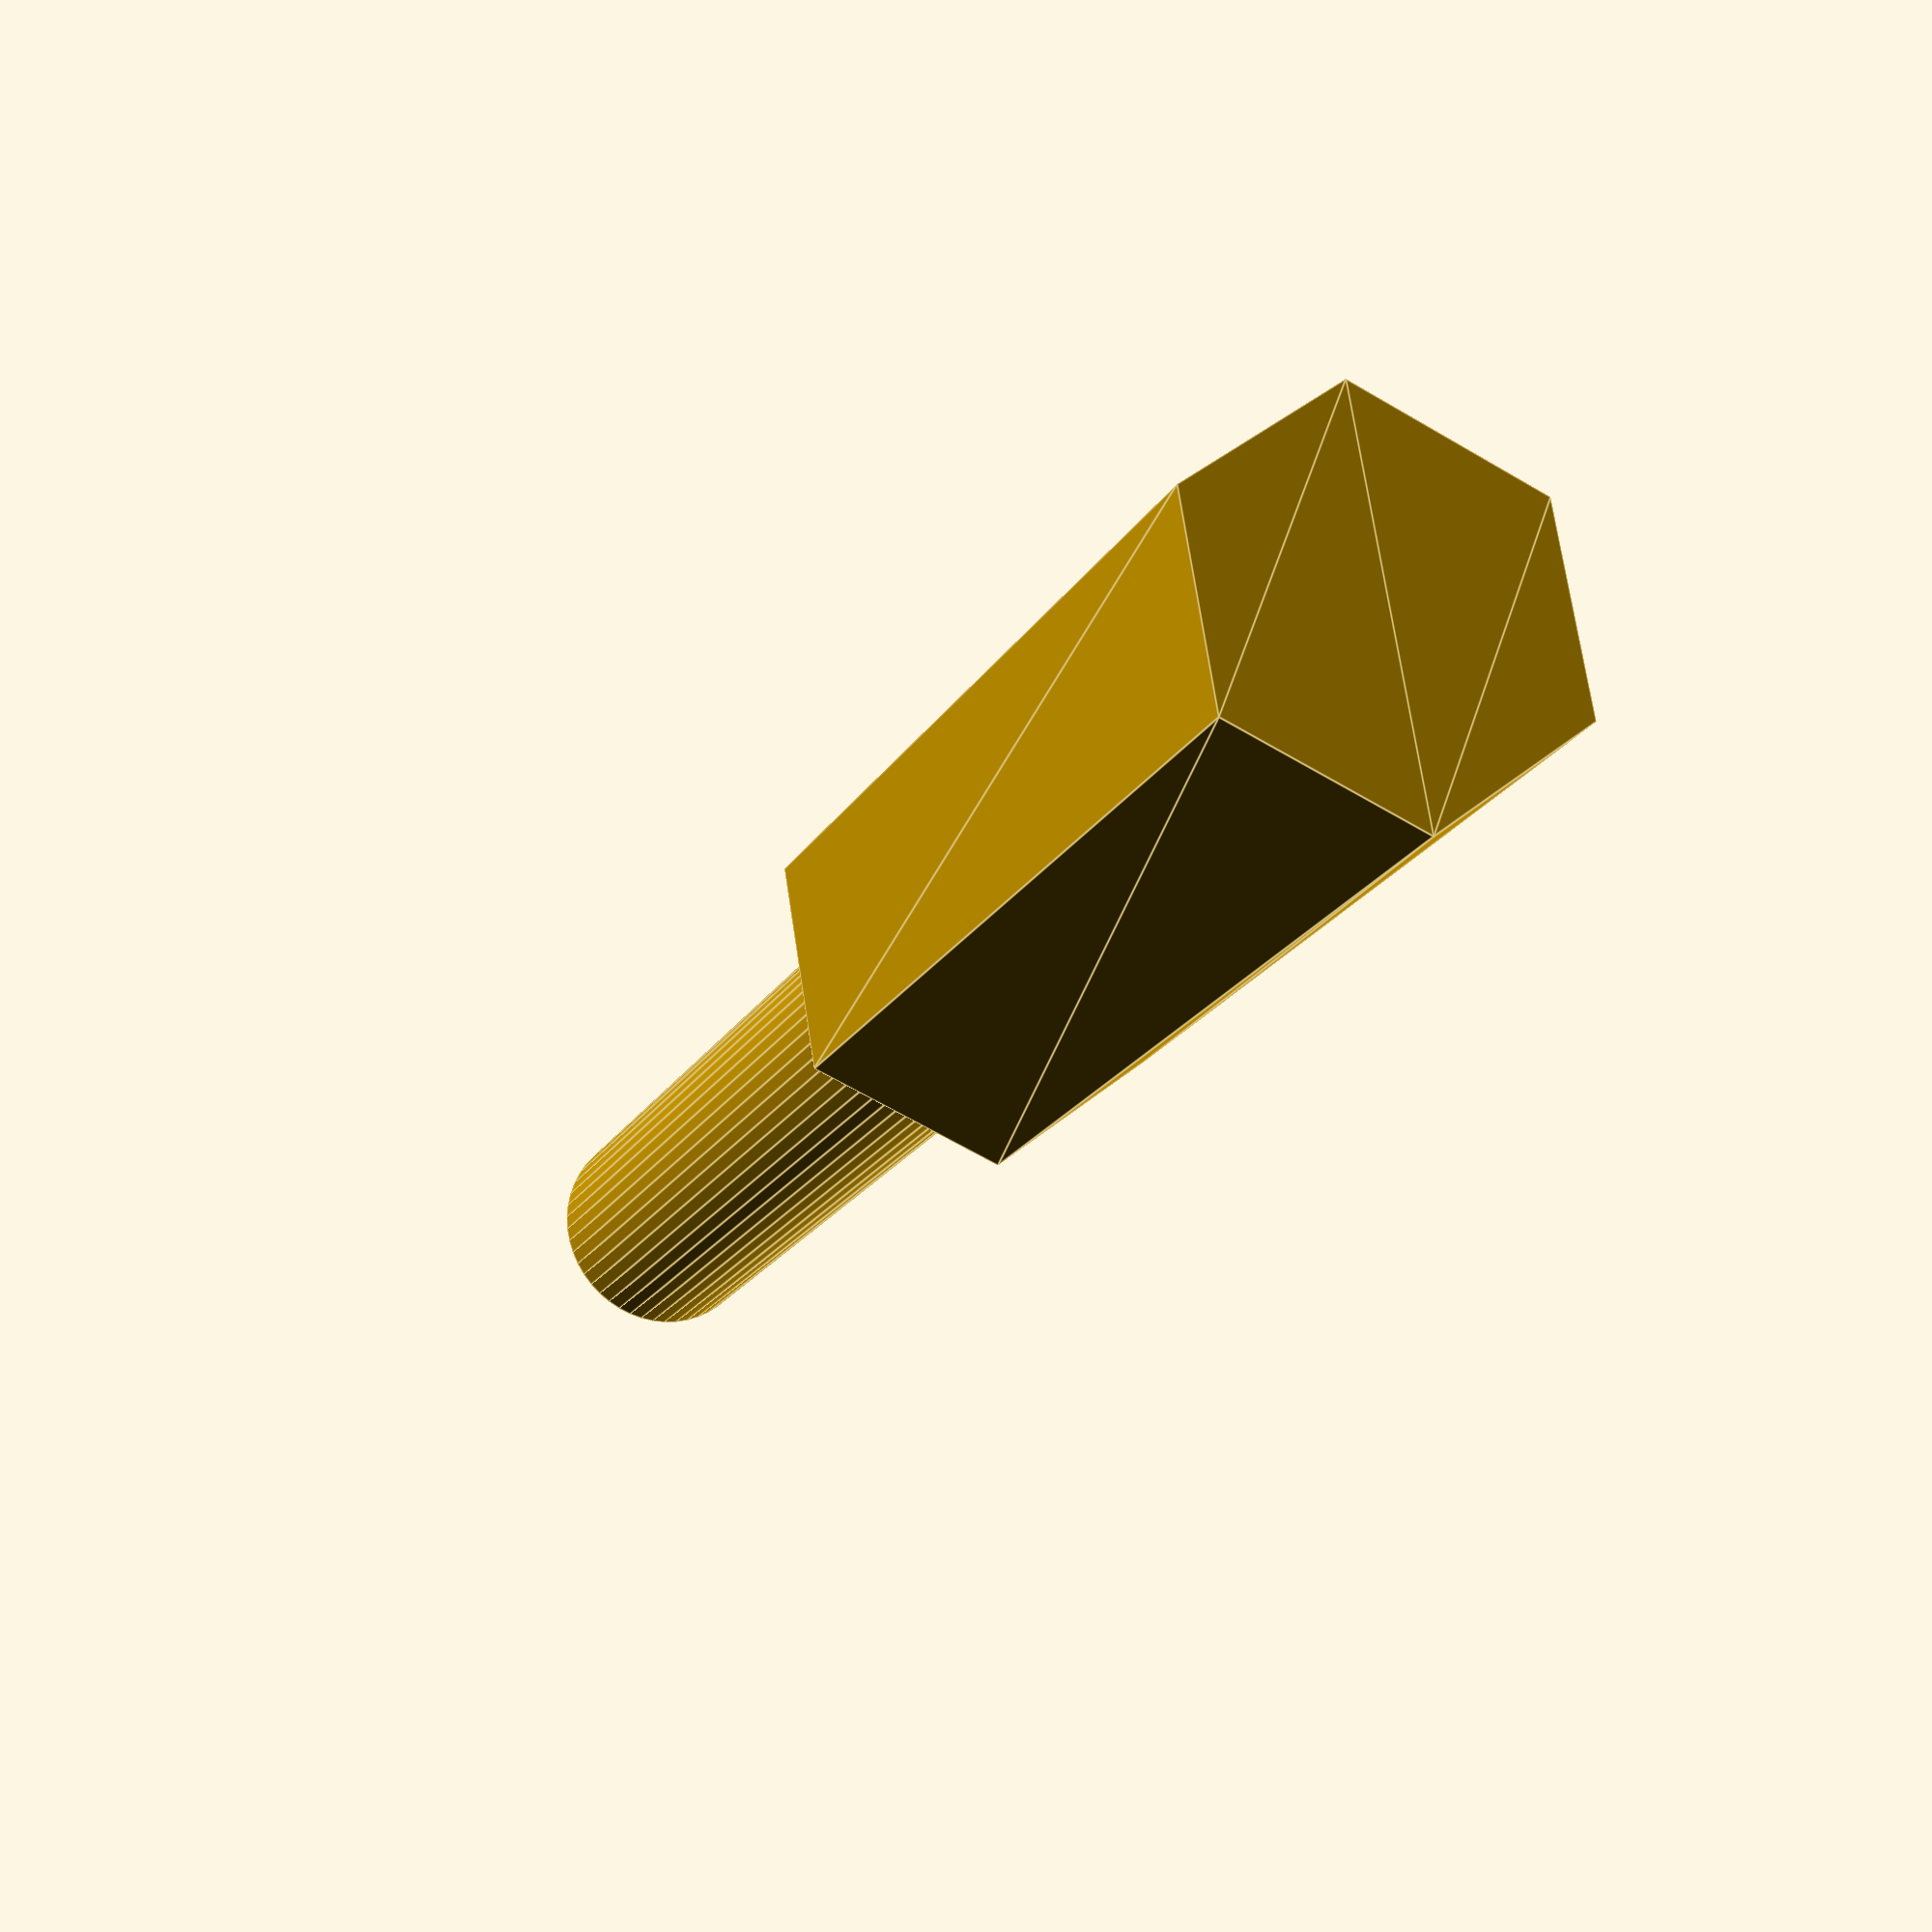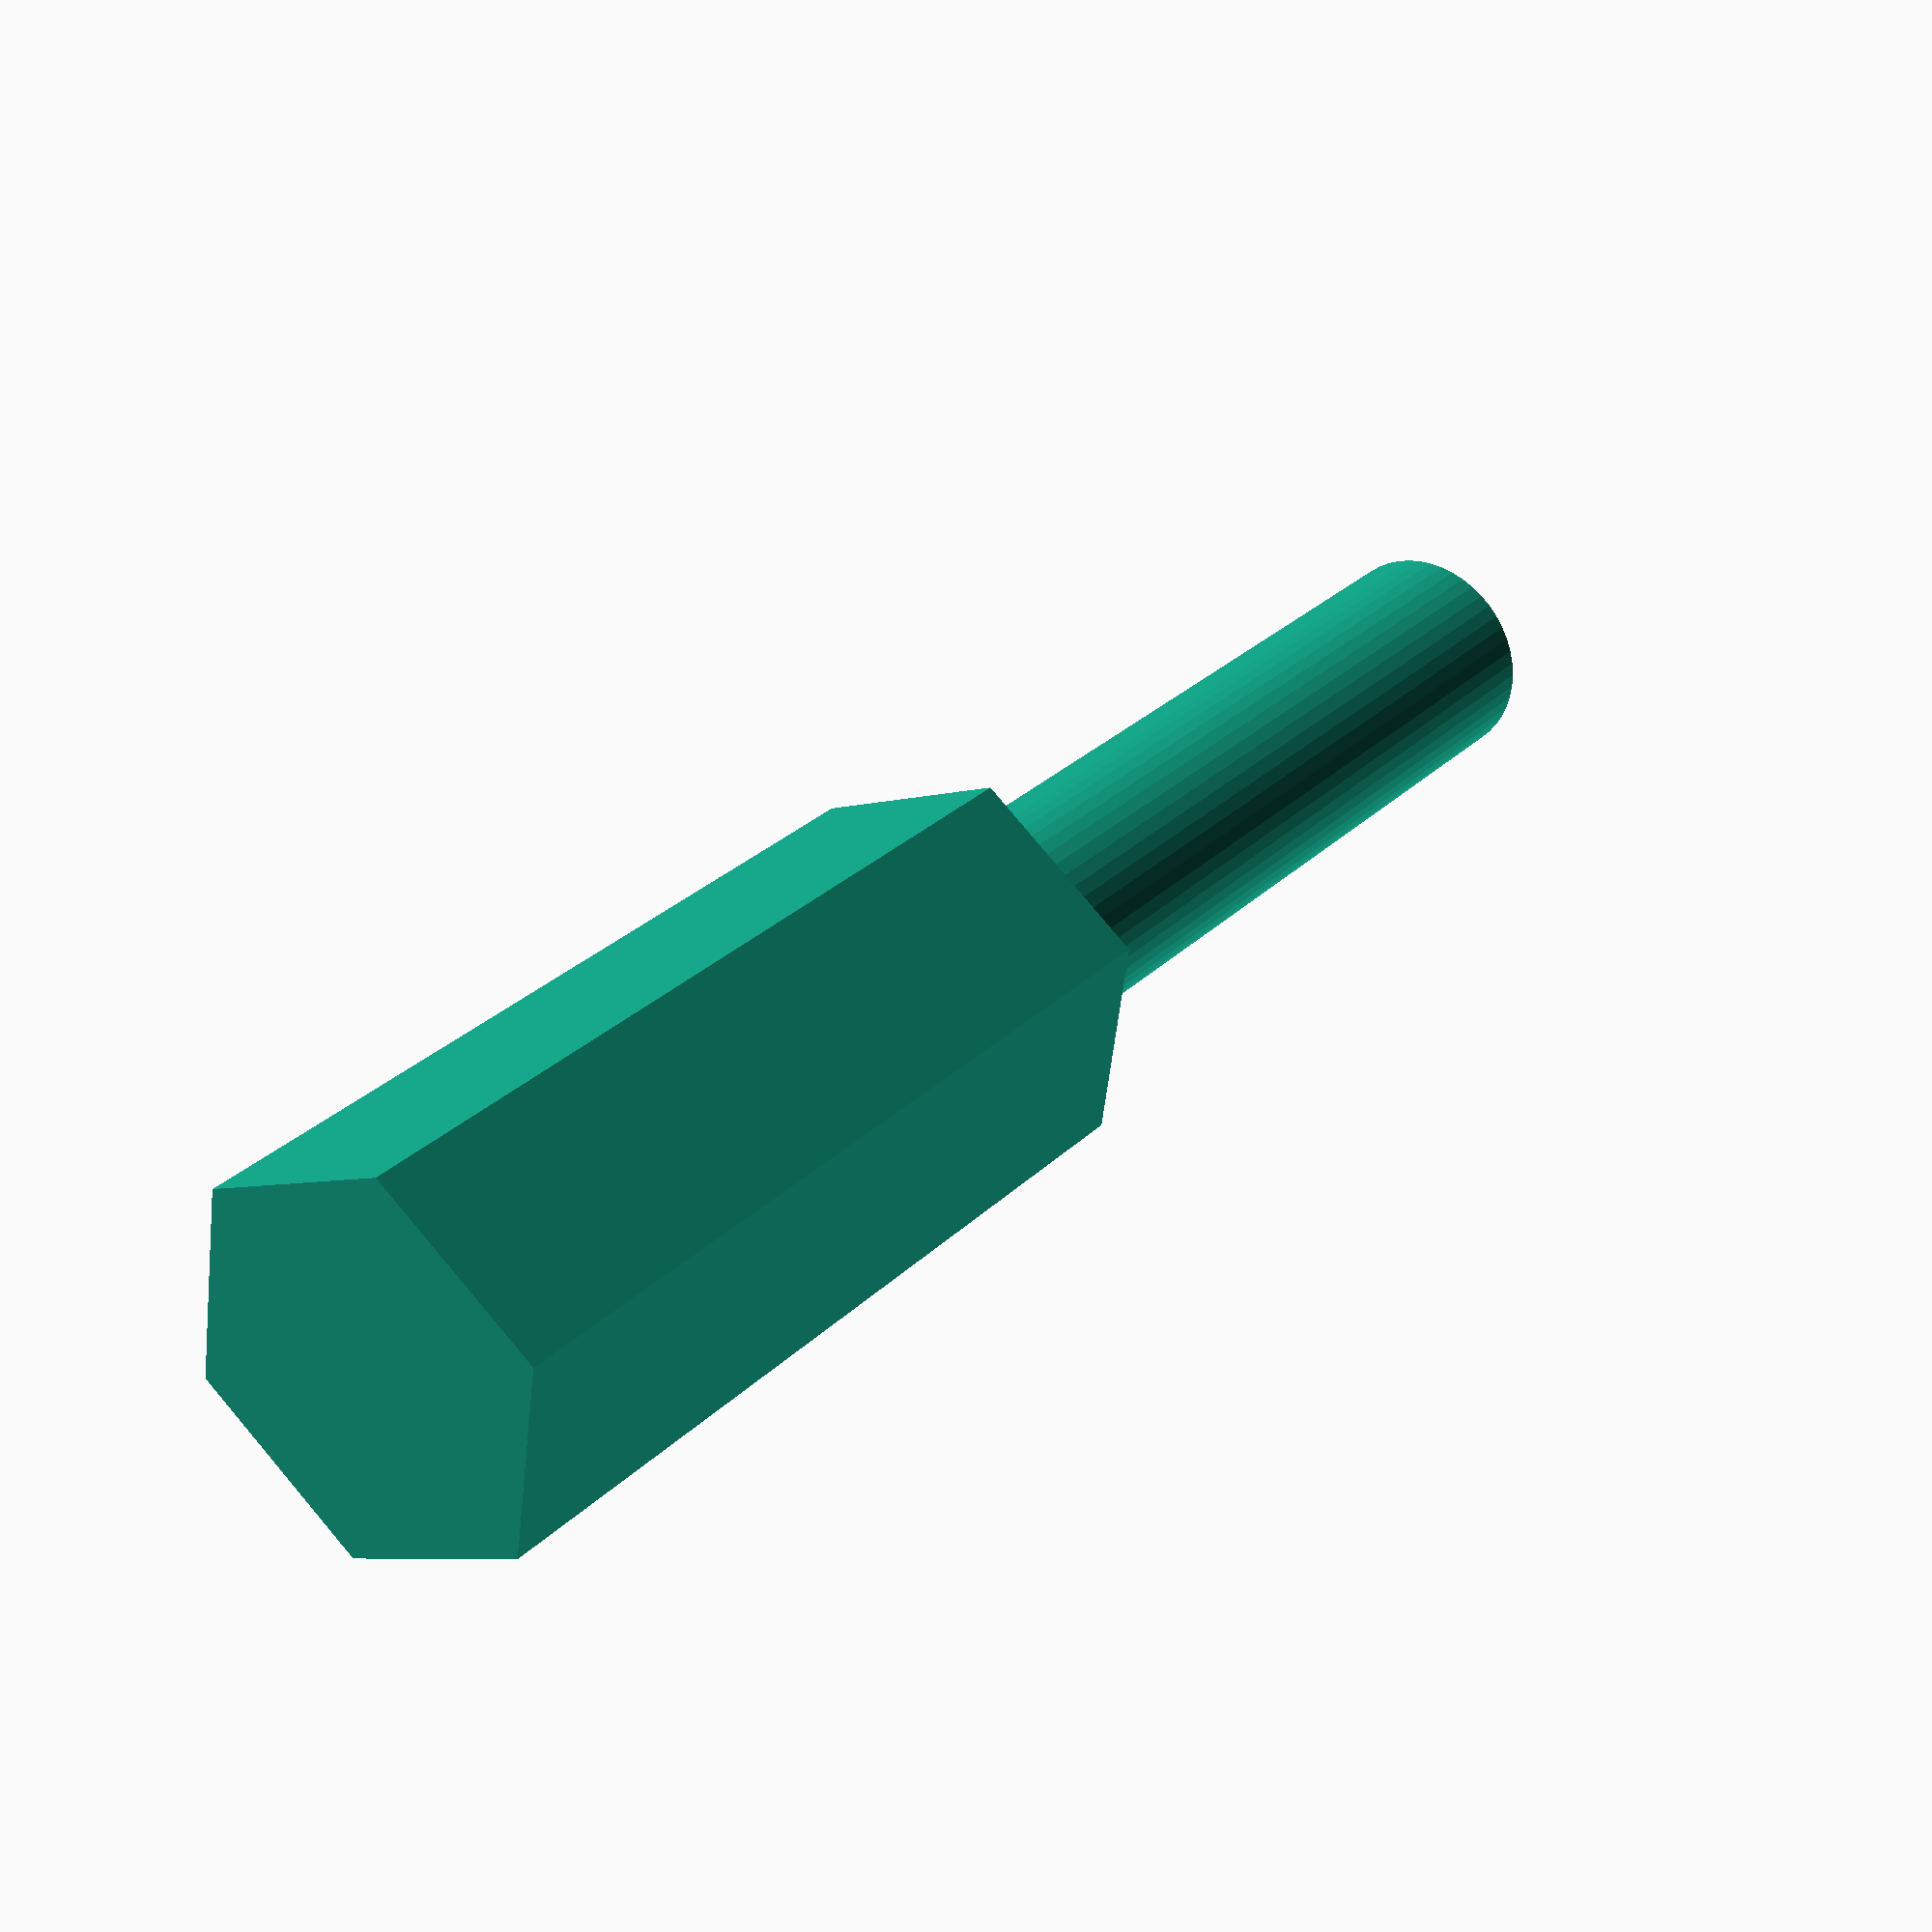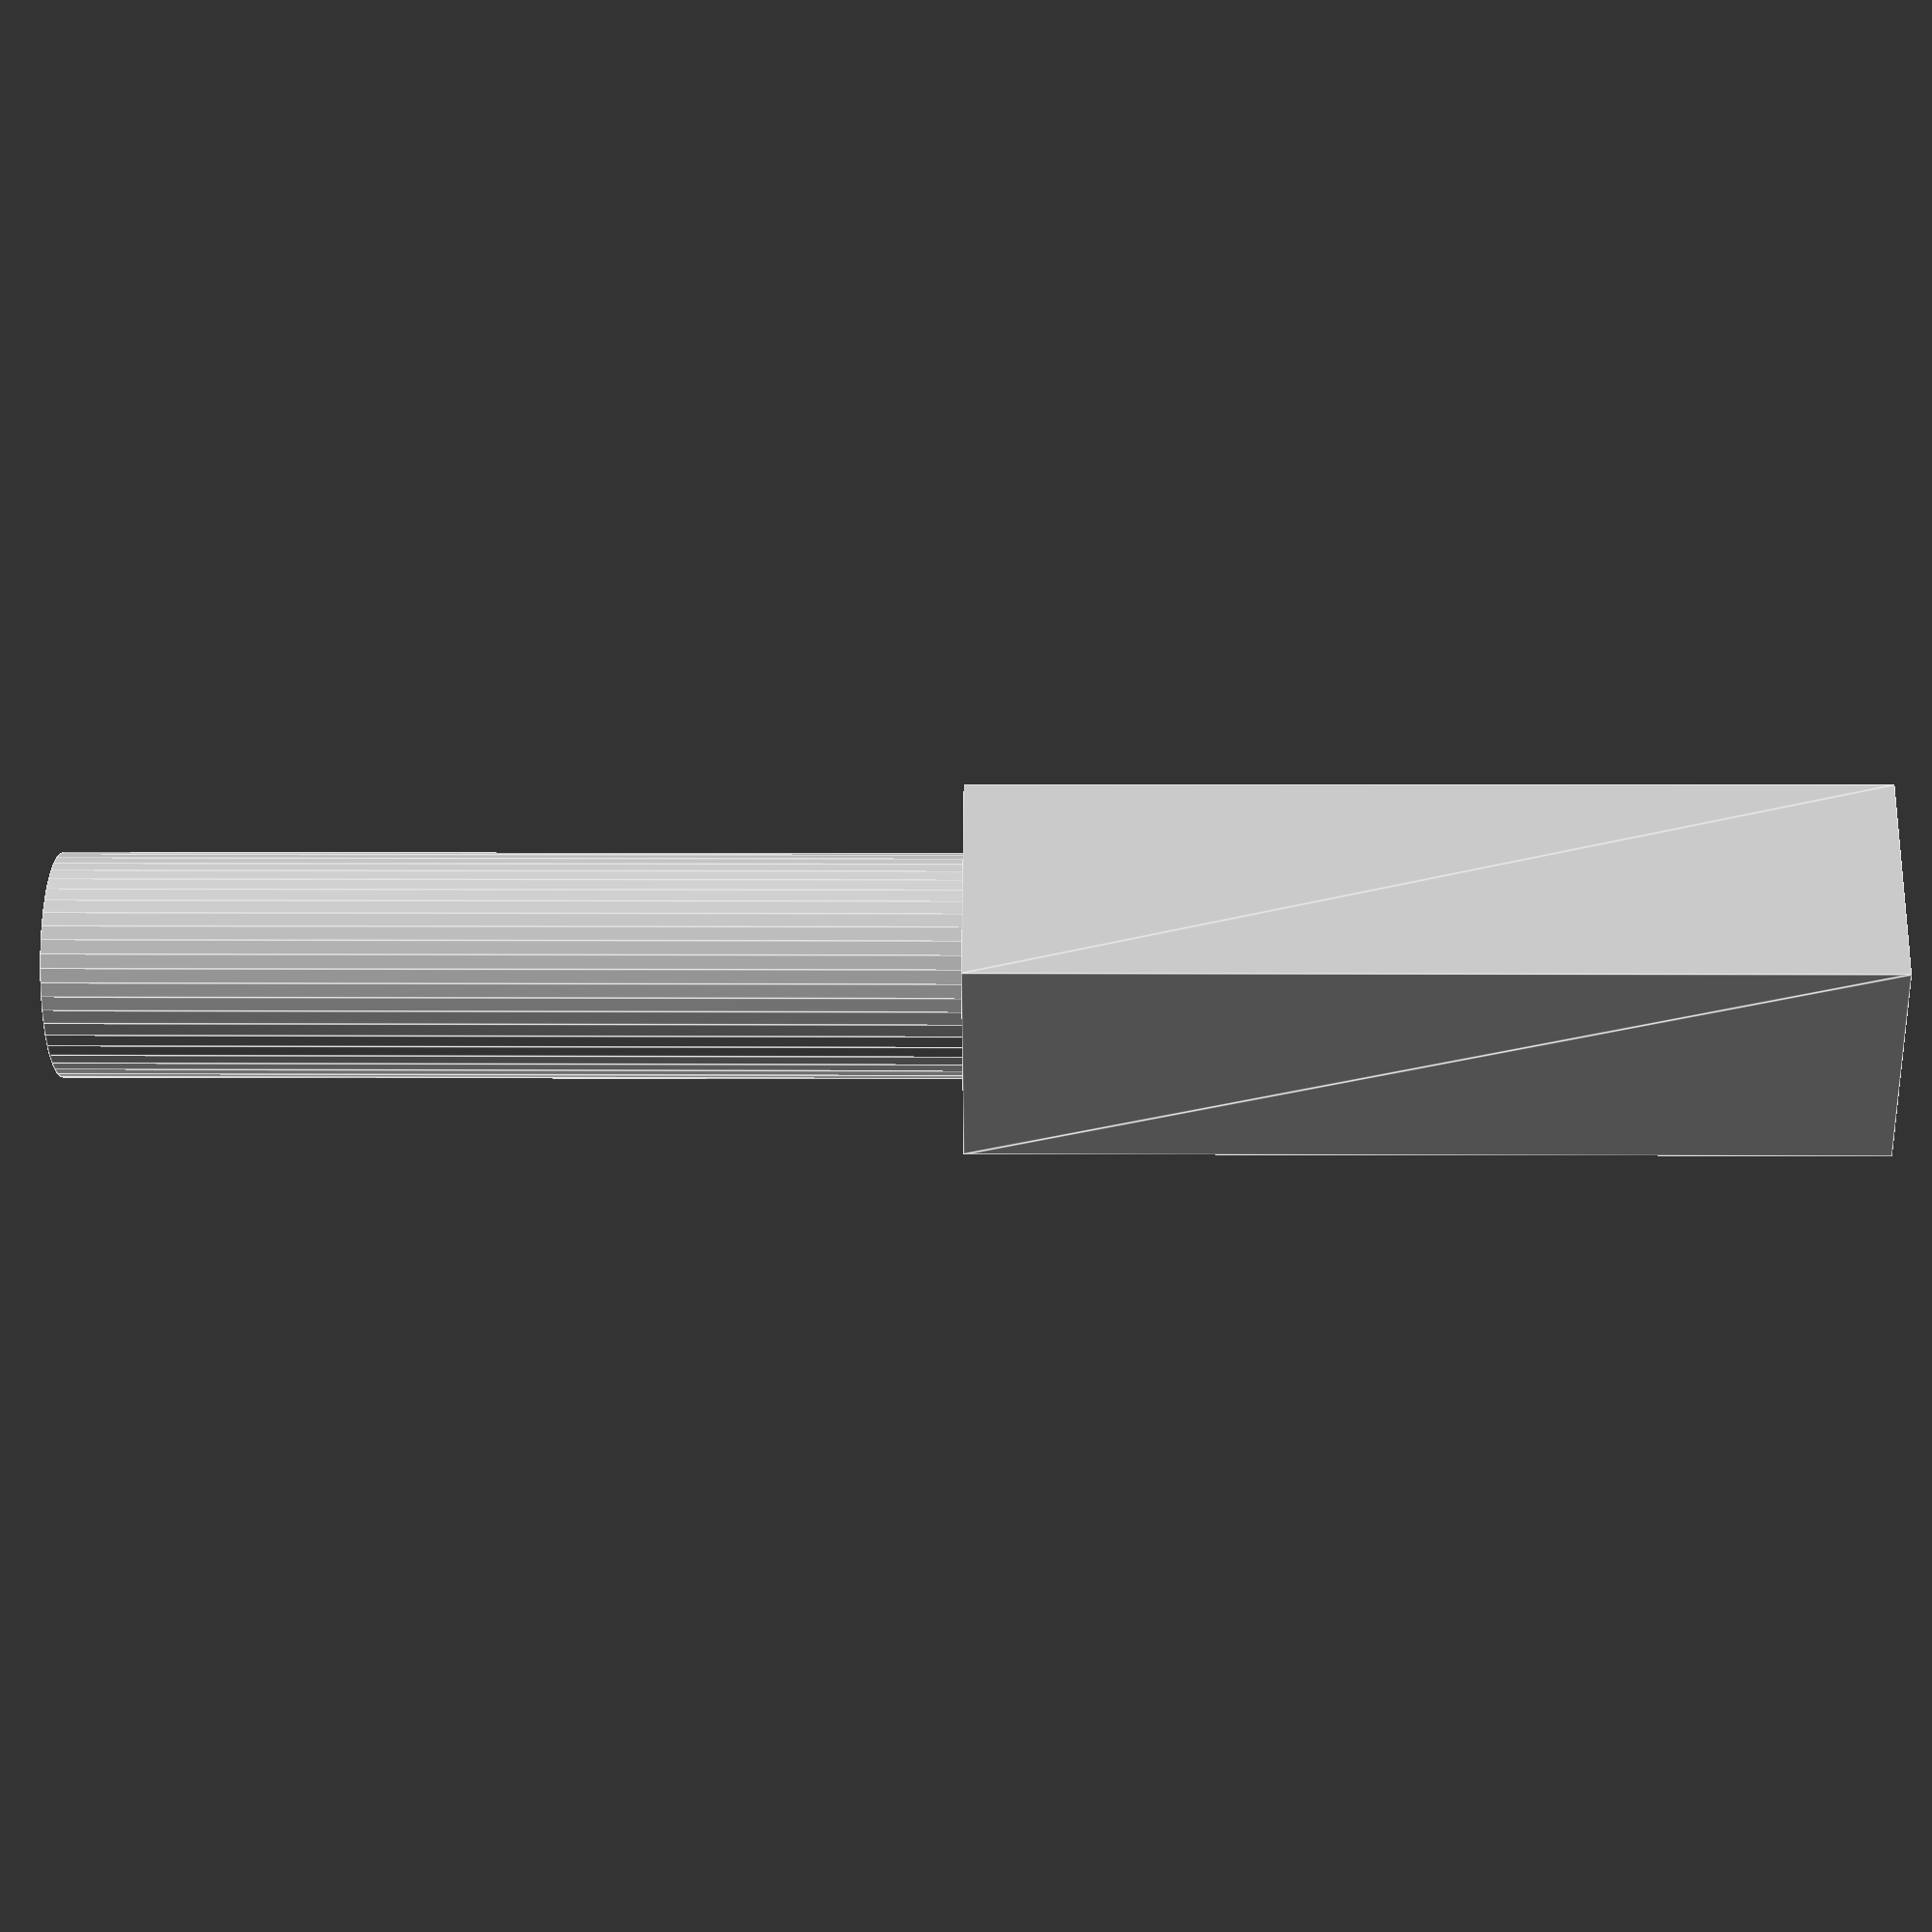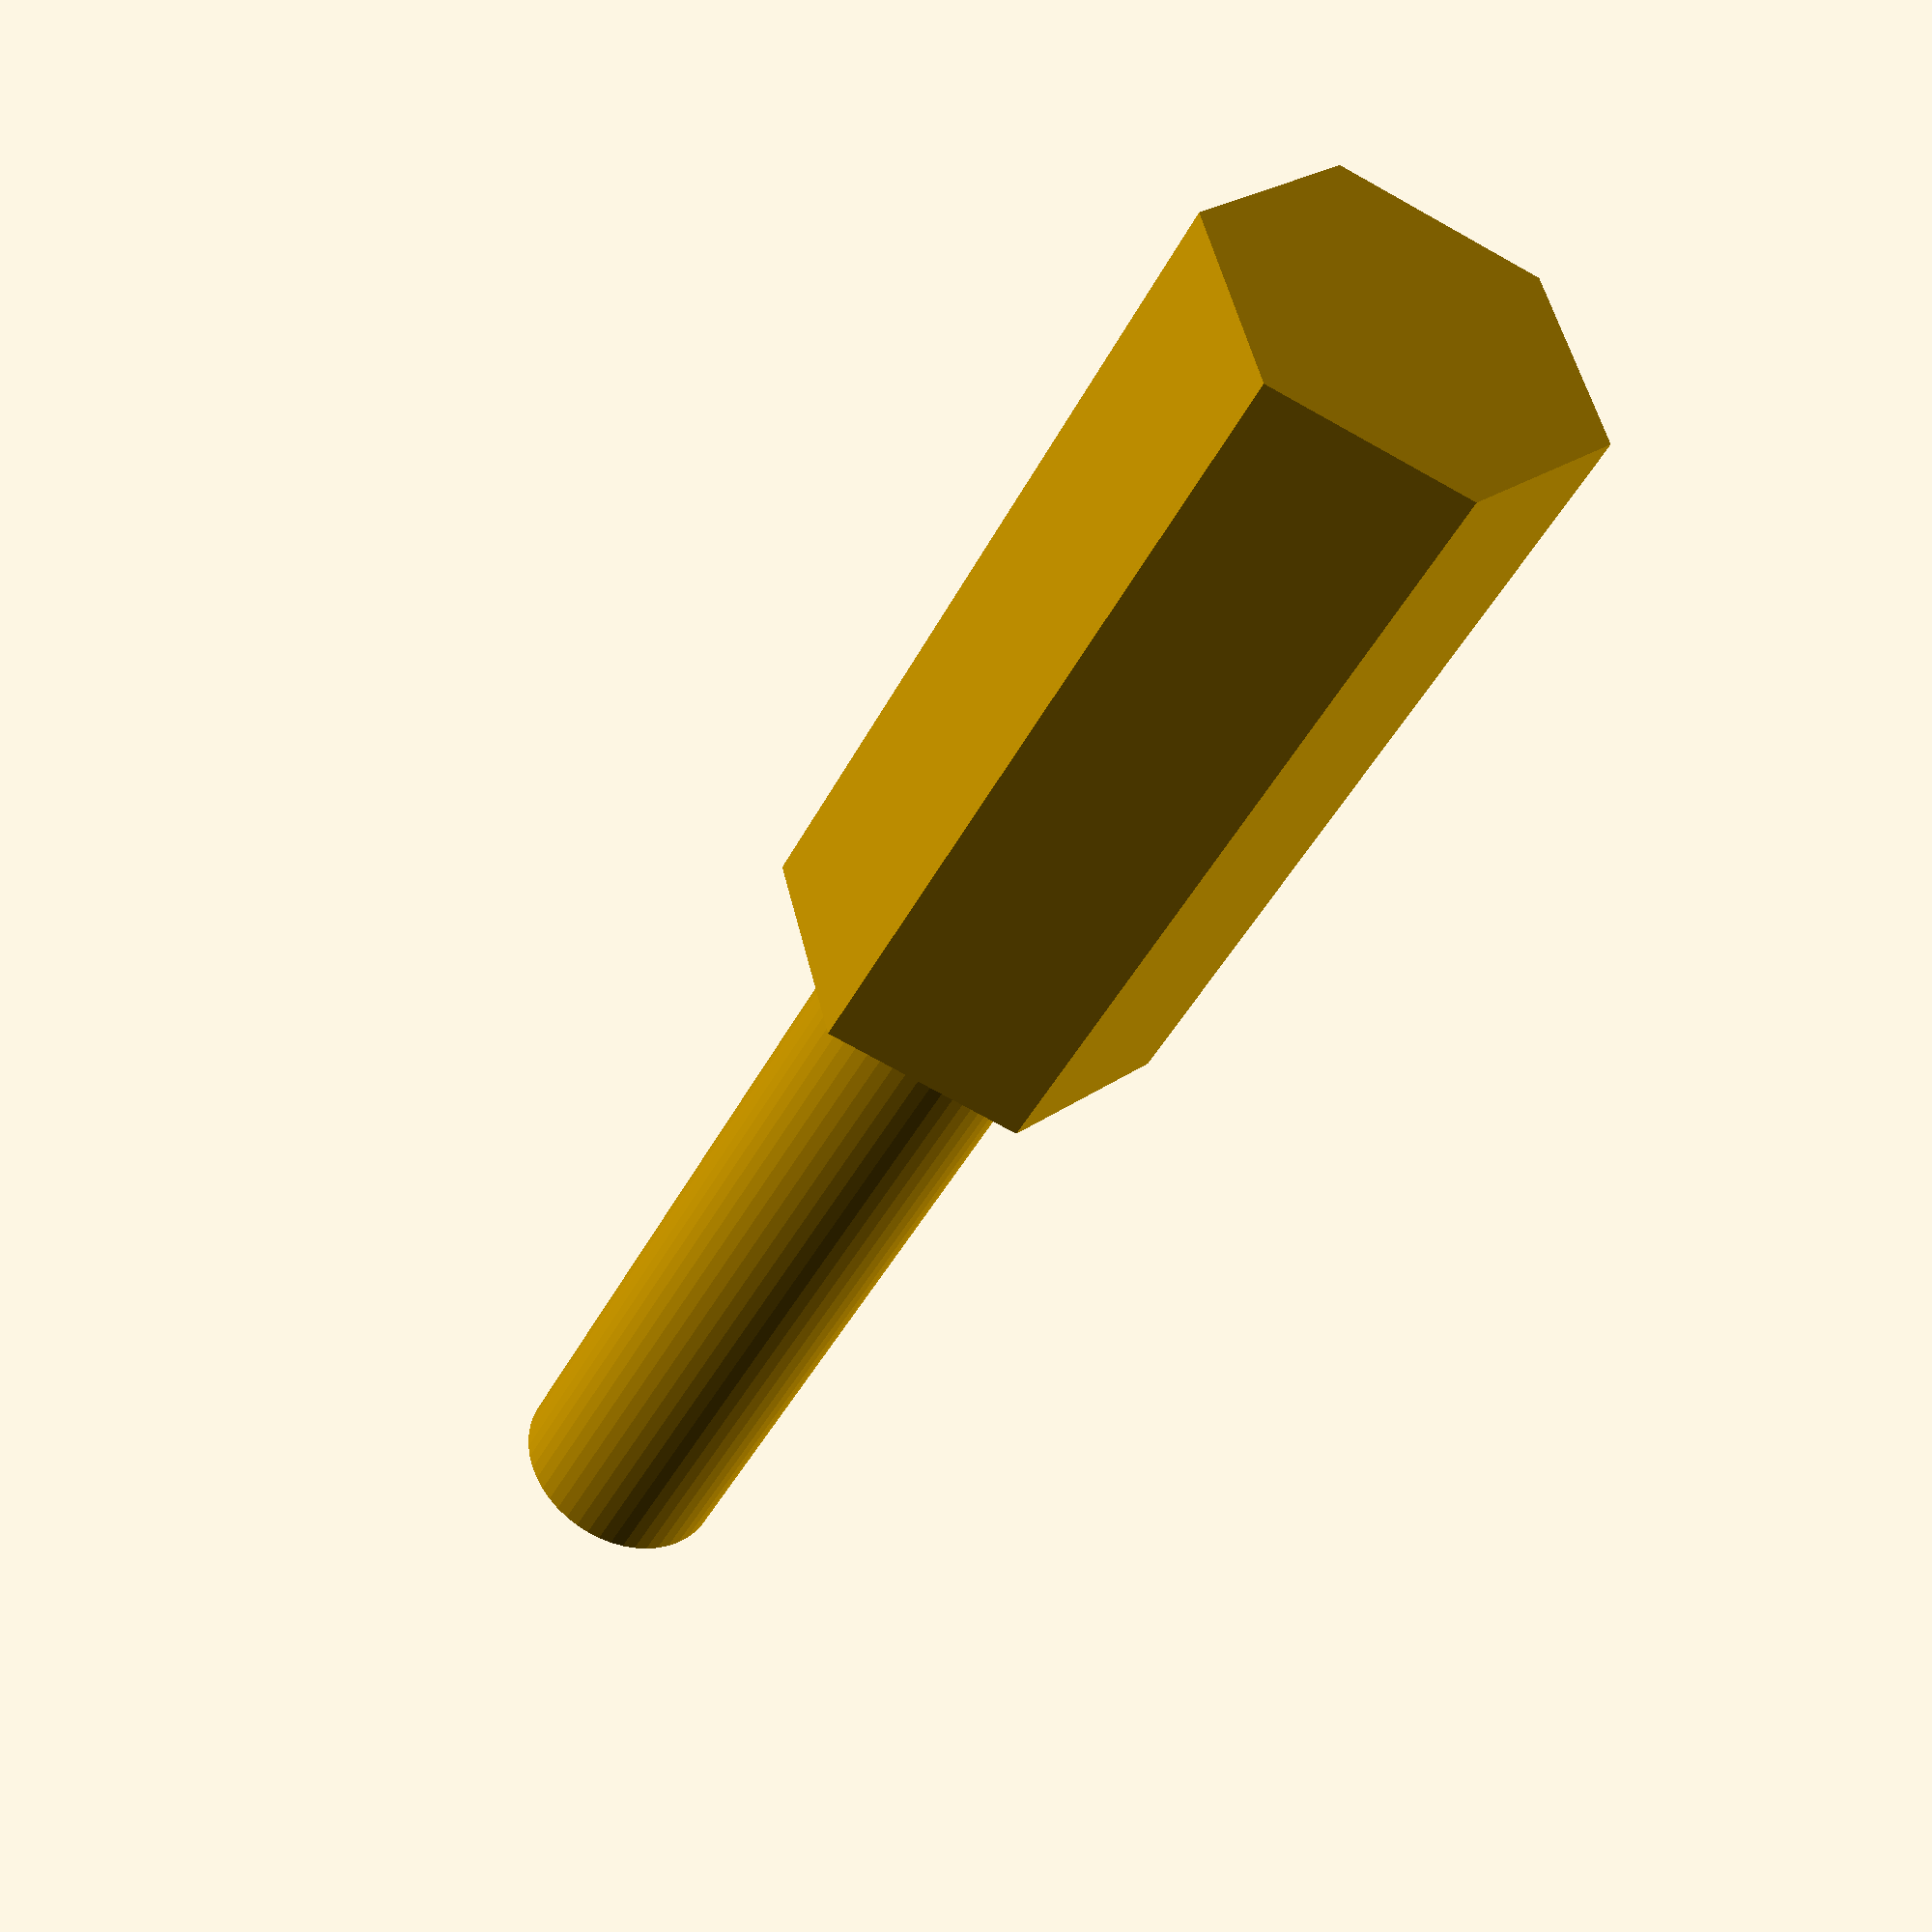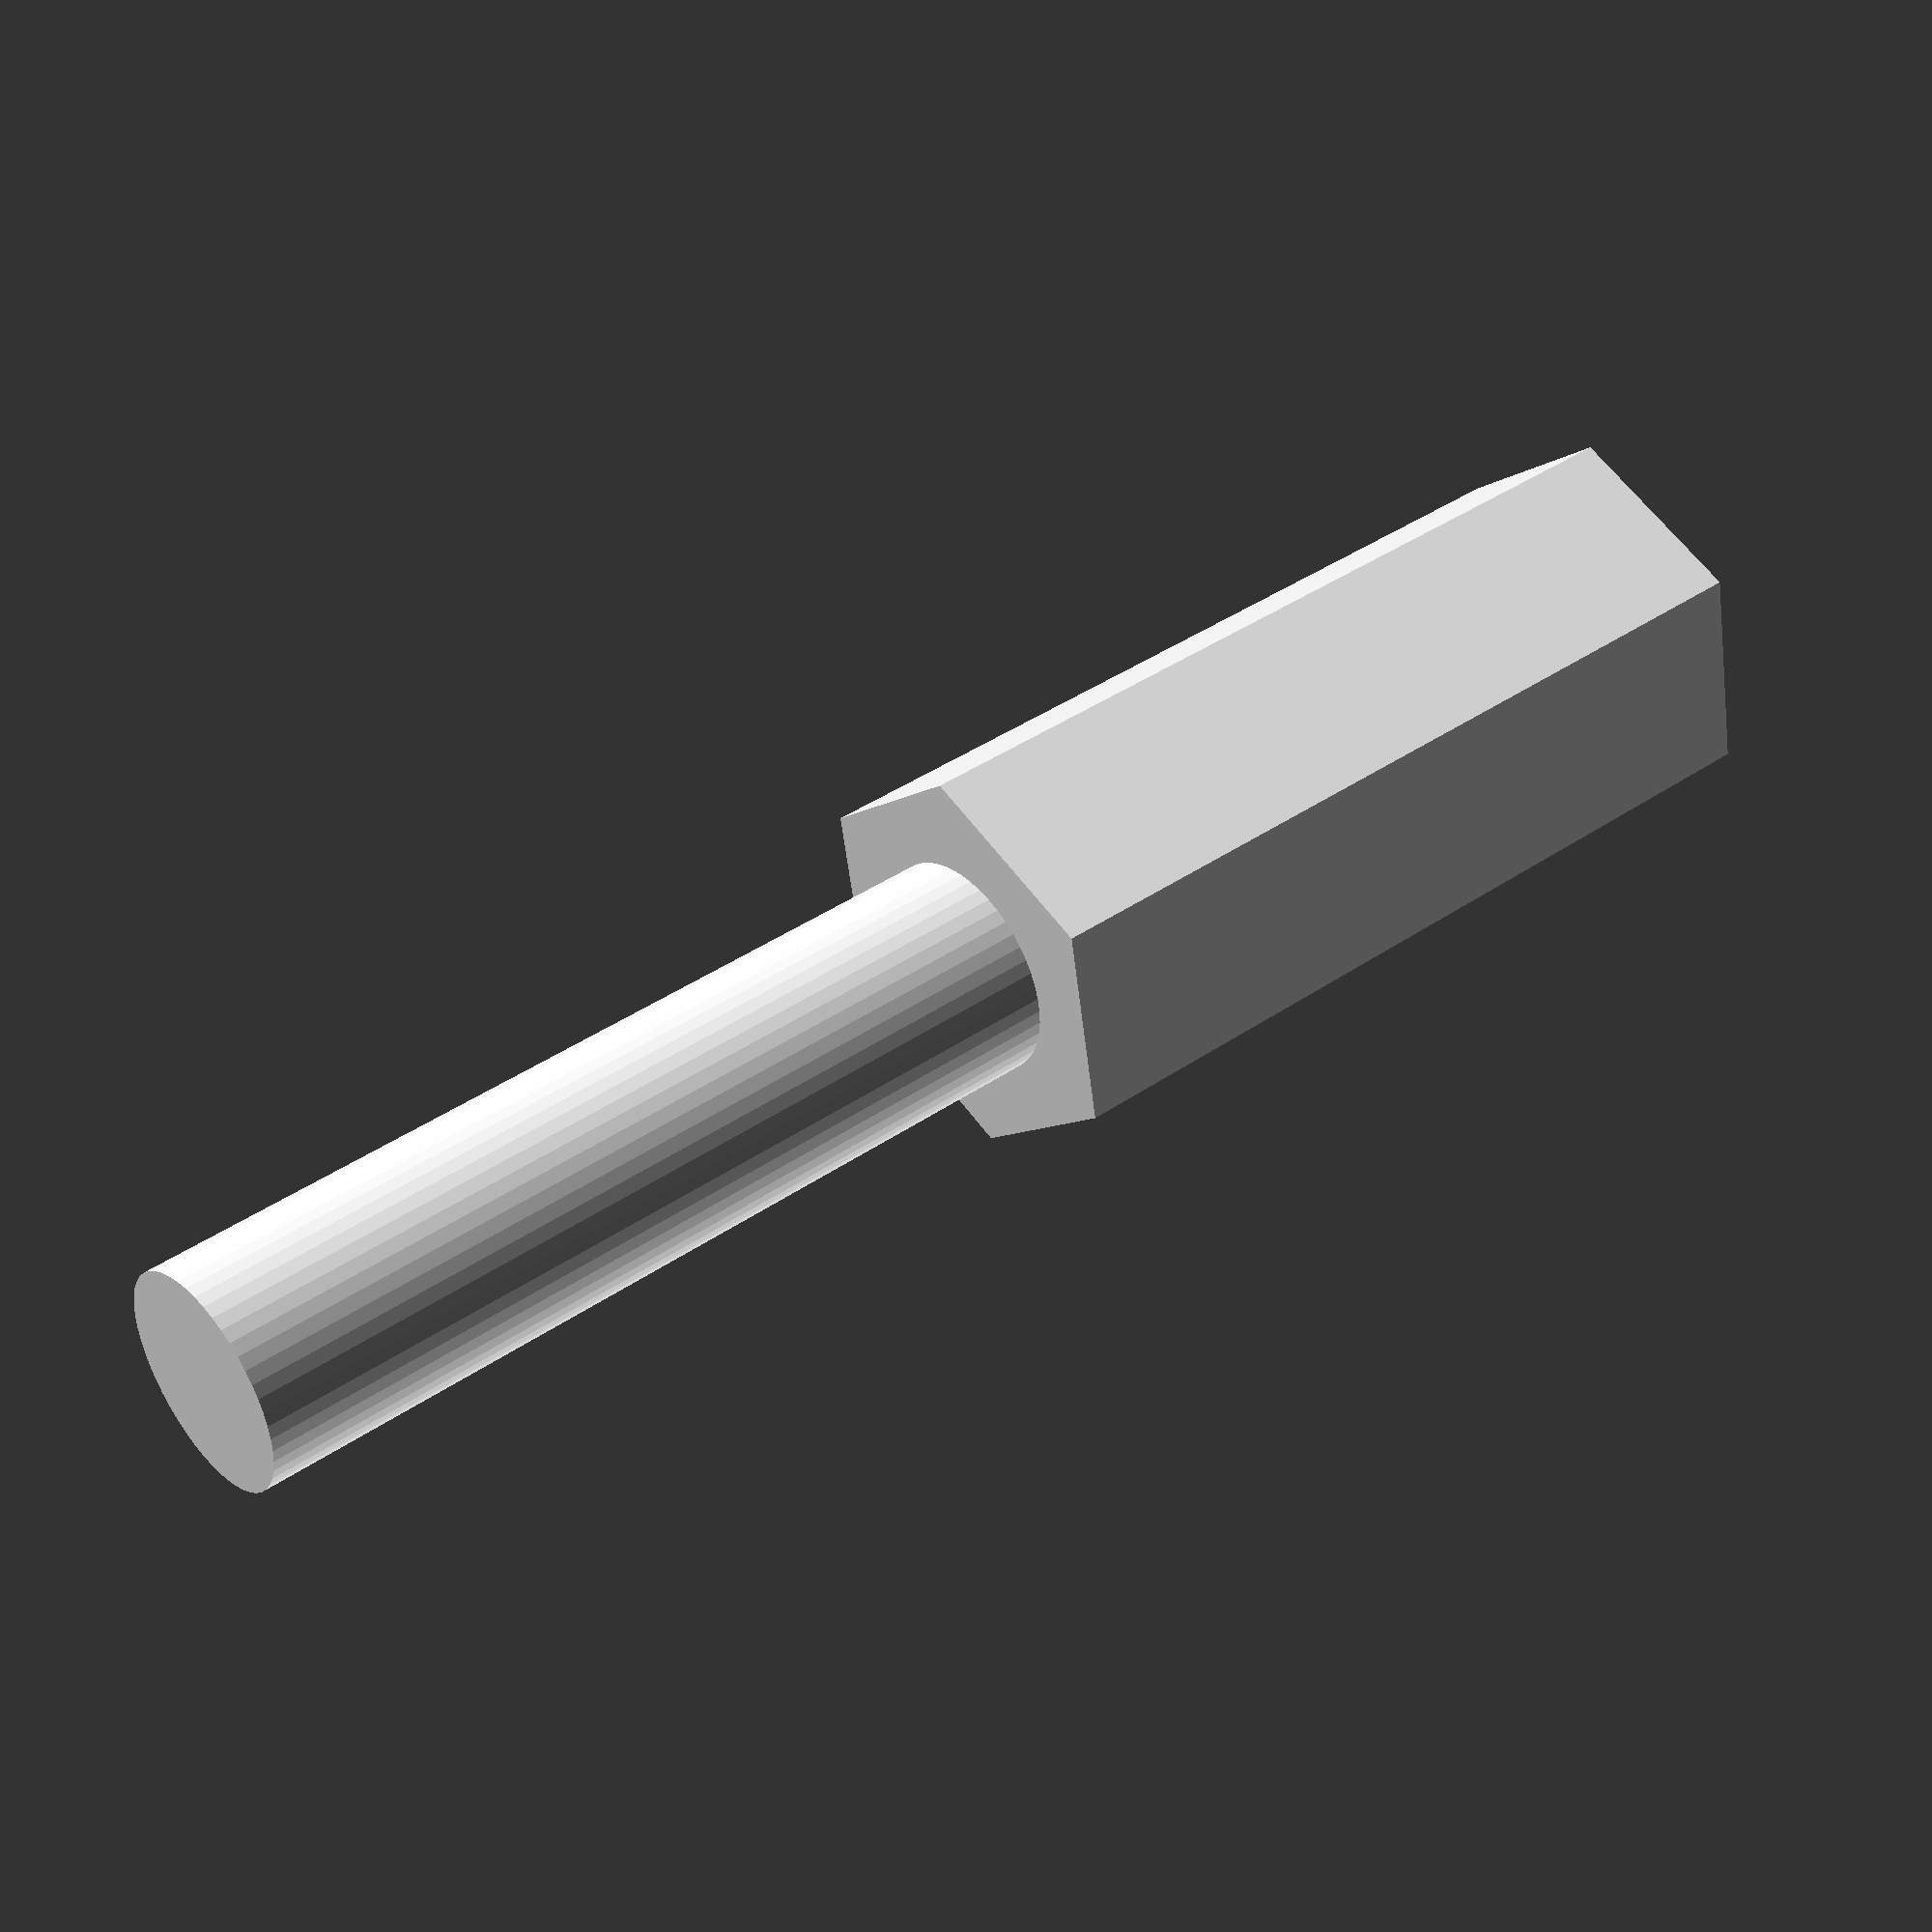
<openscad>
$fn = 50;


difference() {
	union() {
		linear_extrude(height = 20) {
			polygon(points = [[4.6160000000, 0.0000000000], [2.3080000000, 3.9975732639], [-2.3080000000, 3.9975732639], [-4.6160000000, 0.0000000000], [-2.3080000000, -3.9975732639], [2.3080000000, -3.9975732639]]);
		}
		translate(v = [0, 0, -20]) {
			cylinder(h = 20, r = 2.5000000000);
		}
	}
	union();
}
</openscad>
<views>
elev=21.4 azim=20.6 roll=336.9 proj=p view=edges
elev=151.6 azim=98.0 roll=144.9 proj=p view=wireframe
elev=356.7 azim=181.4 roll=271.3 proj=p view=edges
elev=42.9 azim=15.0 roll=334.8 proj=p view=solid
elev=319.6 azim=101.0 roll=229.9 proj=p view=solid
</views>
